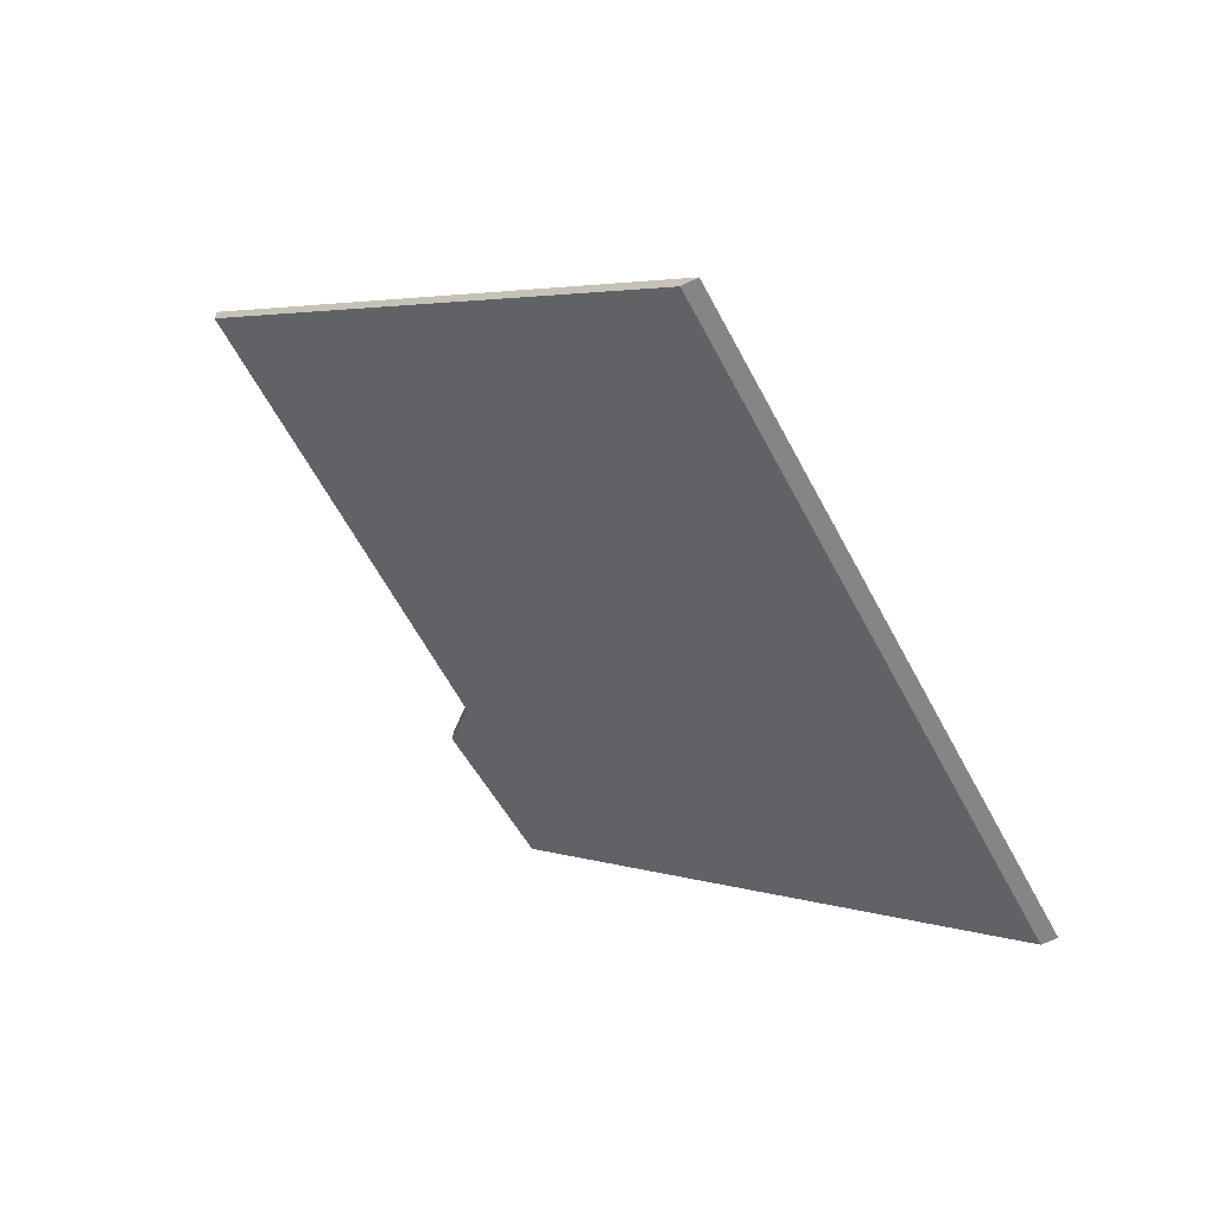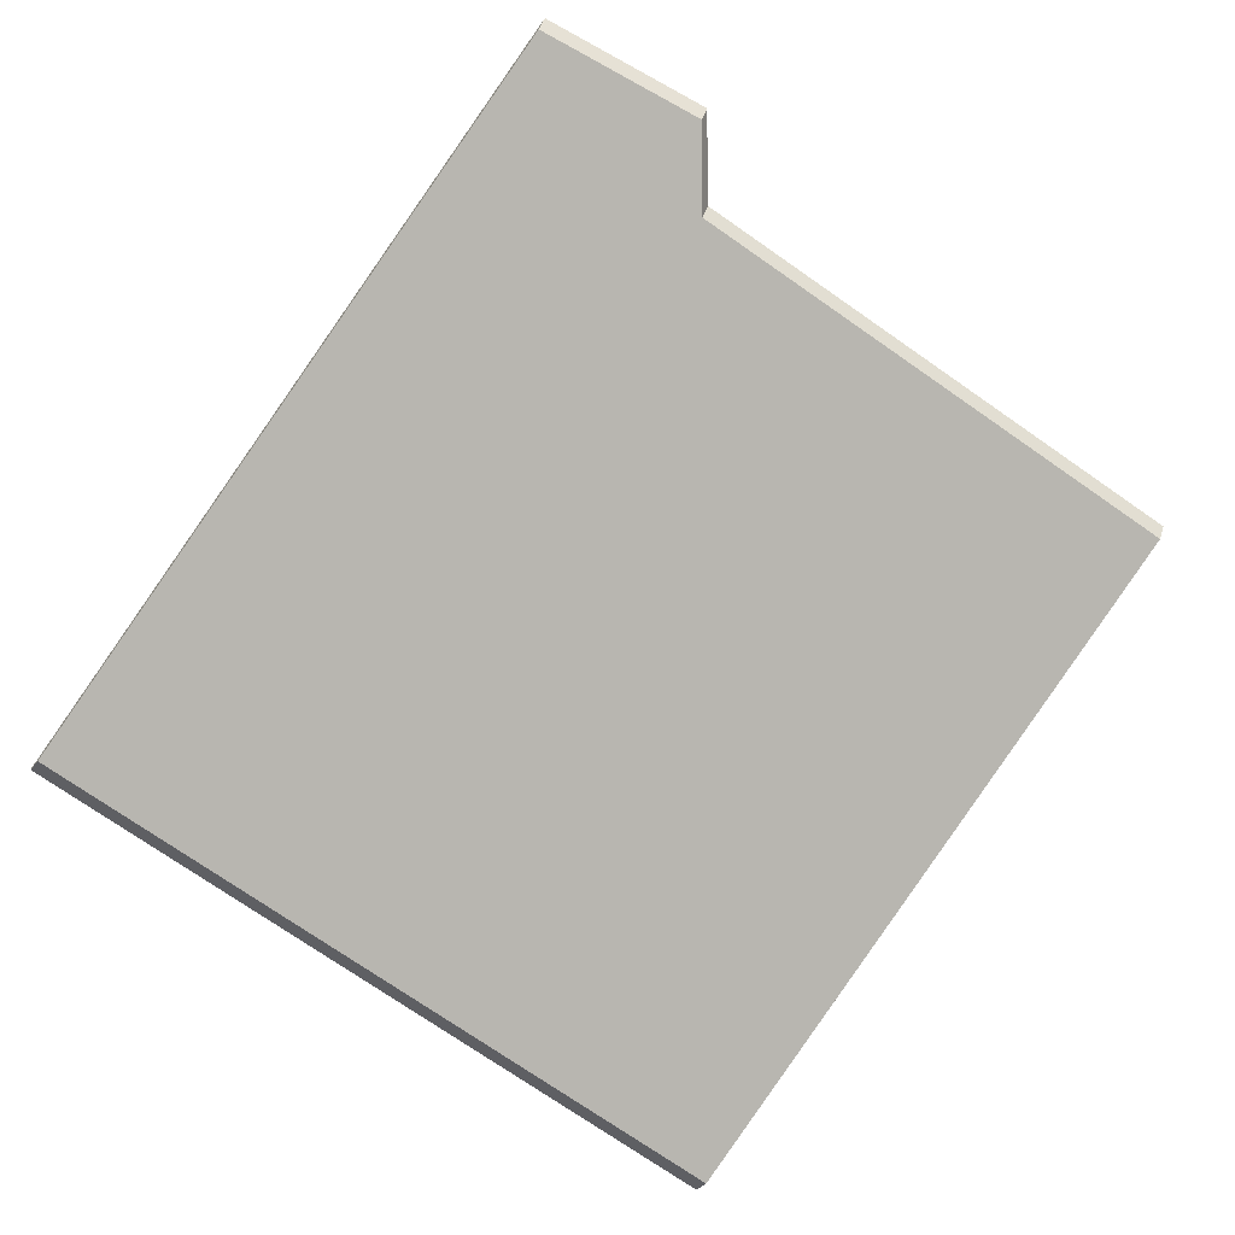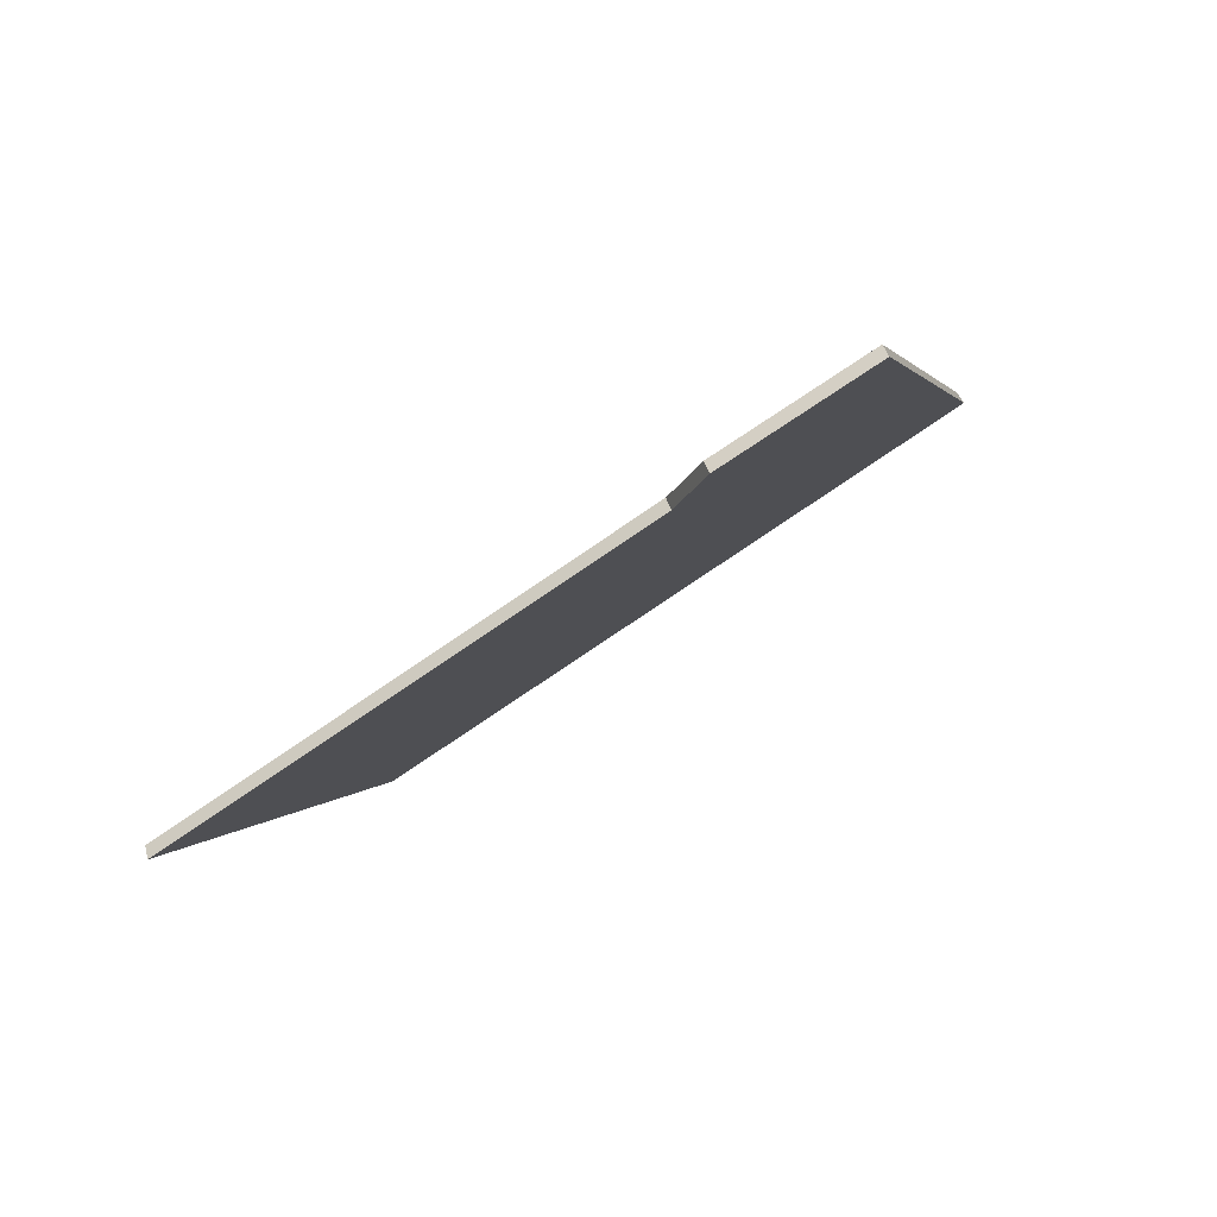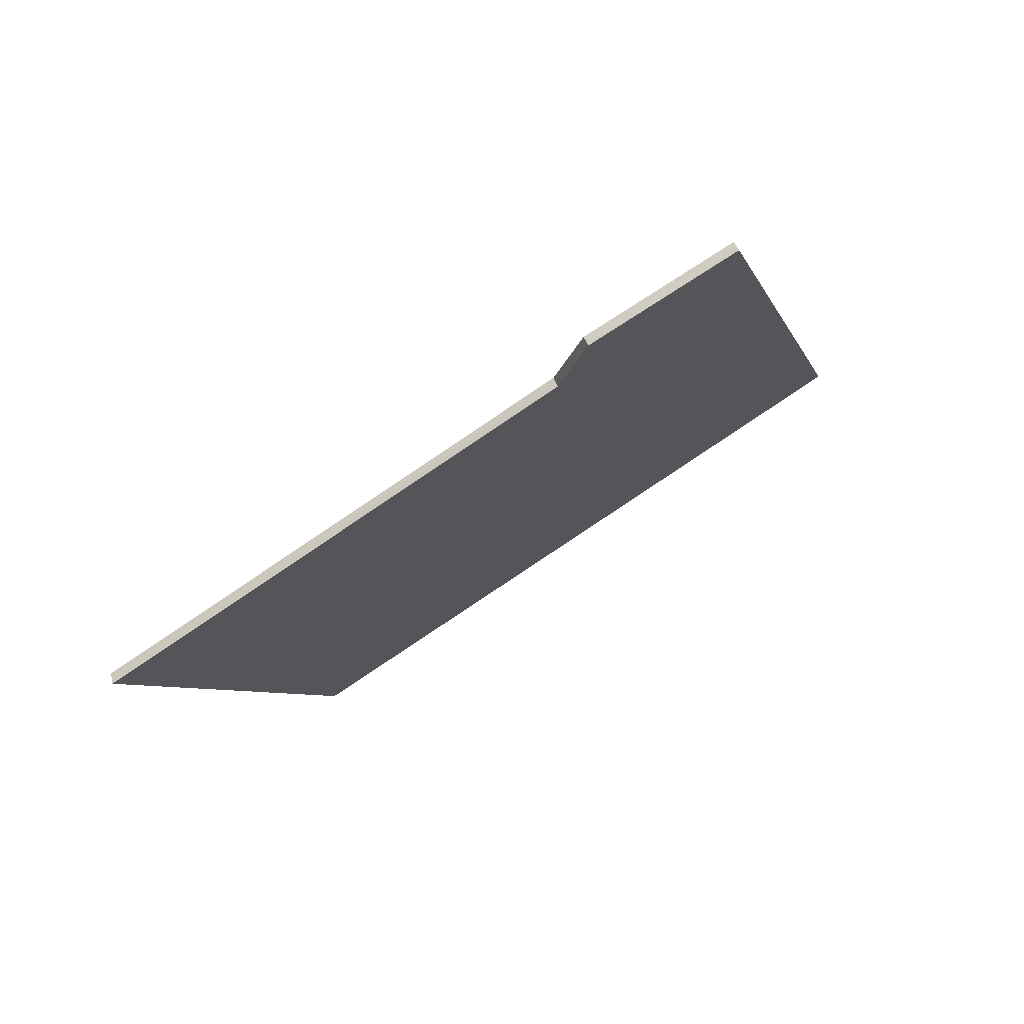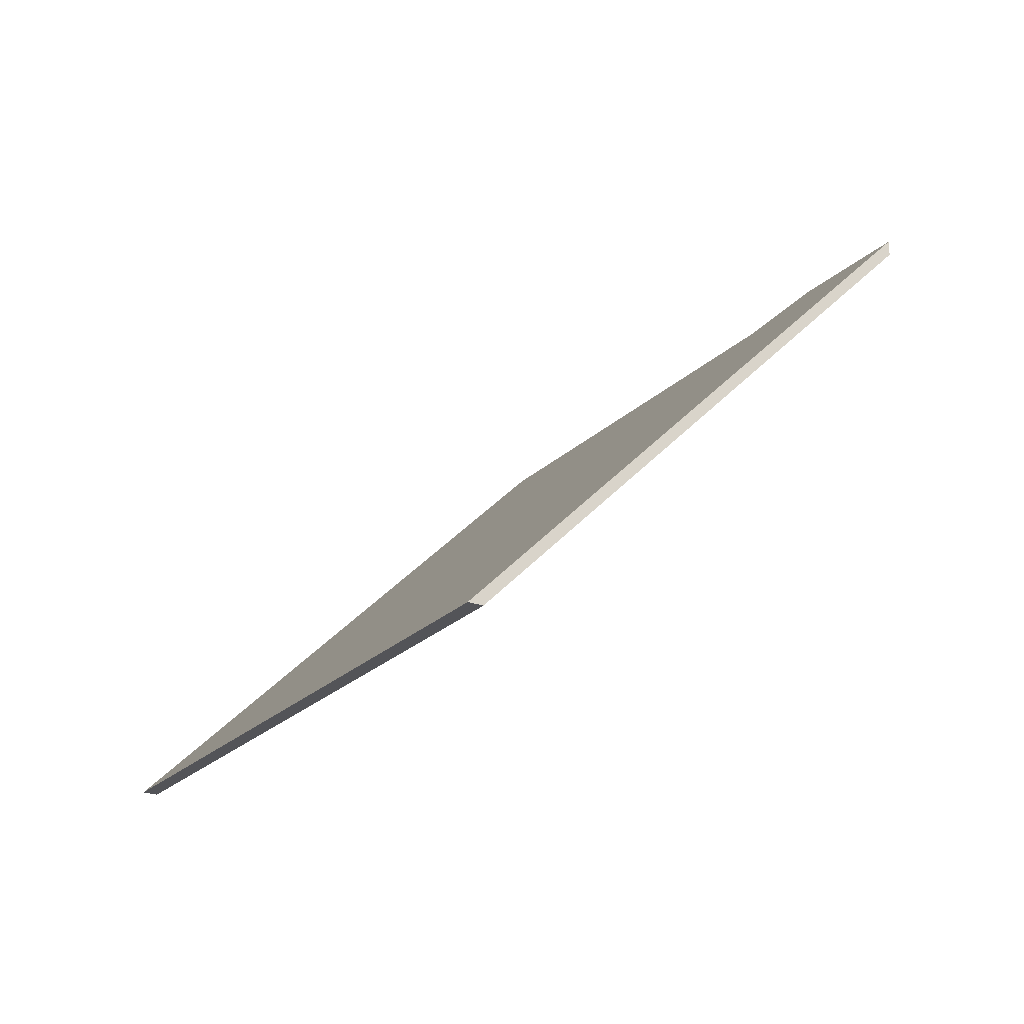
<metadata>
{"format":"obj","ext":"obj","renderer":"f3d","projection":"perspective","resolution":1024,"background":"white","views":[{"elev":-61.8,"azim":149.9,"up":"+Y"},{"elev":46.2,"azim":17.1,"up":"+Z"},{"elev":39.0,"azim":165.7,"up":"+Z"},{"elev":32.4,"azim":167.3,"up":"+Z"},{"elev":-23.6,"azim":-90.4,"up":"+Y"}]}
</metadata>
<code>
v -0.4329 0.04081 3.255
v -0.4353 0.04826 3.265
v -0.4573 0.04614 3.277
v -0.4077 -0.03724 3.147
v -0.3654 0.04138 3.213
v -0.5019 -0.03724 3.206
v -0.3654 0.04401 3.213
v -0.3654 0.04138 3.213
v -0.4077 -0.03724 3.147
v -0.4091 -0.03724 3.145
v -0.4329 0.04344 3.255
v -0.4329 0.04081 3.255
v -0.3654 0.04138 3.213
v -0.3654 0.04401 3.213
v -0.4353 0.05089 3.265
v -0.4353 0.04826 3.265
v -0.4329 0.04081 3.255
v -0.4329 0.04344 3.255
v -0.4573 0.04877 3.277
v -0.4573 0.04614 3.277
v -0.4353 0.04826 3.265
v -0.4353 0.05089 3.265
v -0.4091 -0.03724 3.145
v -0.4077 -0.03724 3.147
v -0.5019 -0.03724 3.206
v -0.5033 -0.03724 3.204
v -0.5033 -0.03724 3.204
v -0.5019 -0.03724 3.206
v -0.4573 0.04614 3.277
v -0.4573 0.04877 3.277
v -0.4573 0.04877 3.277
v -0.4353 0.05089 3.265
v -0.4329 0.04344 3.255
v -0.5033 -0.03724 3.204
v -0.4091 -0.03724 3.145
v -0.3654 0.04401 3.213
f 1 2 3
f 1 4 5
f 4 1 6
f 6 1 3
f 7 8 9
f 7 9 10
f 11 12 13
f 11 13 14
f 15 16 17
f 15 17 18
f 19 20 21
f 19 21 22
f 23 24 25
f 23 25 26
f 27 28 29
f 27 29 30
f 31 32 33
f 34 31 33
f 34 33 35
f 35 33 36

</code>
